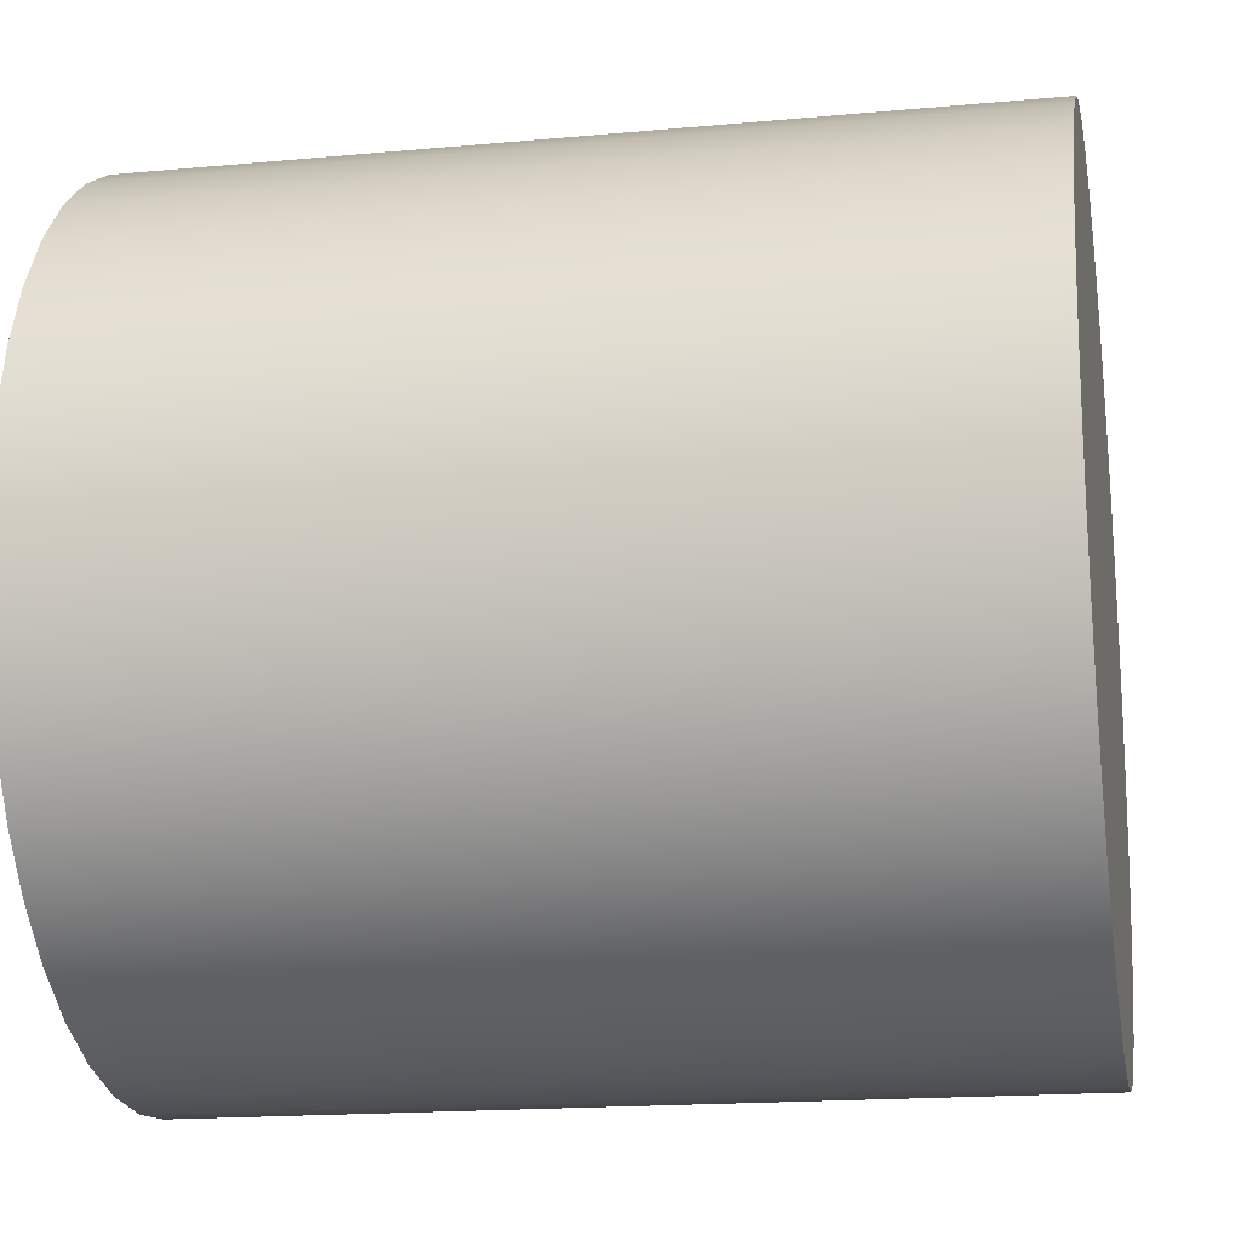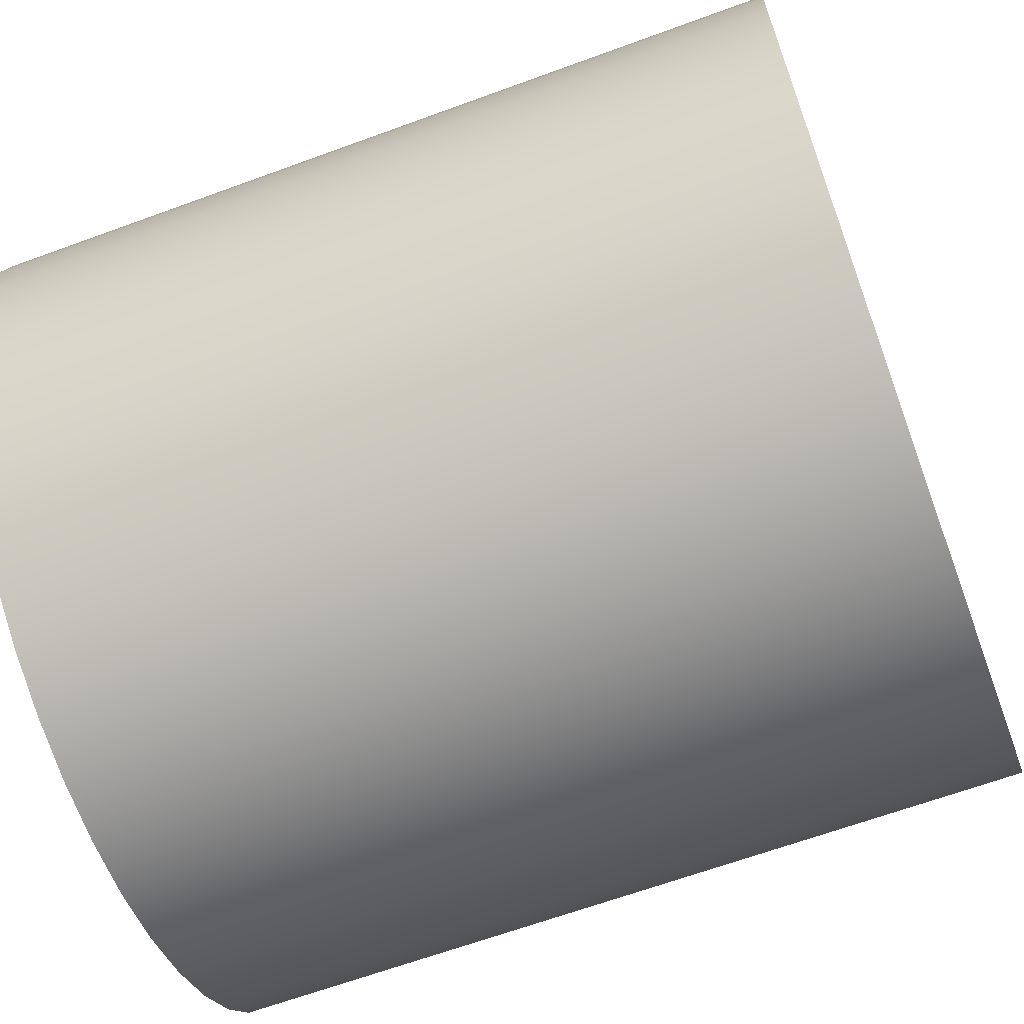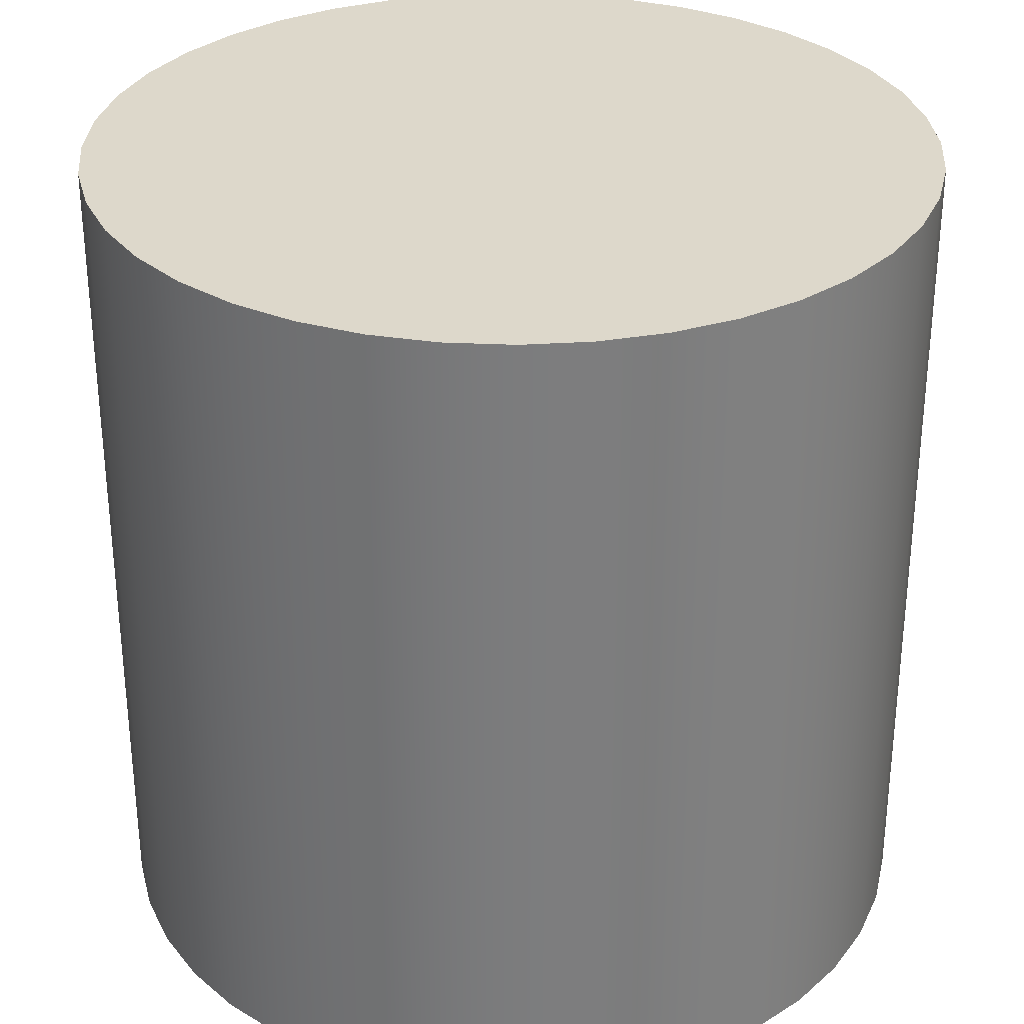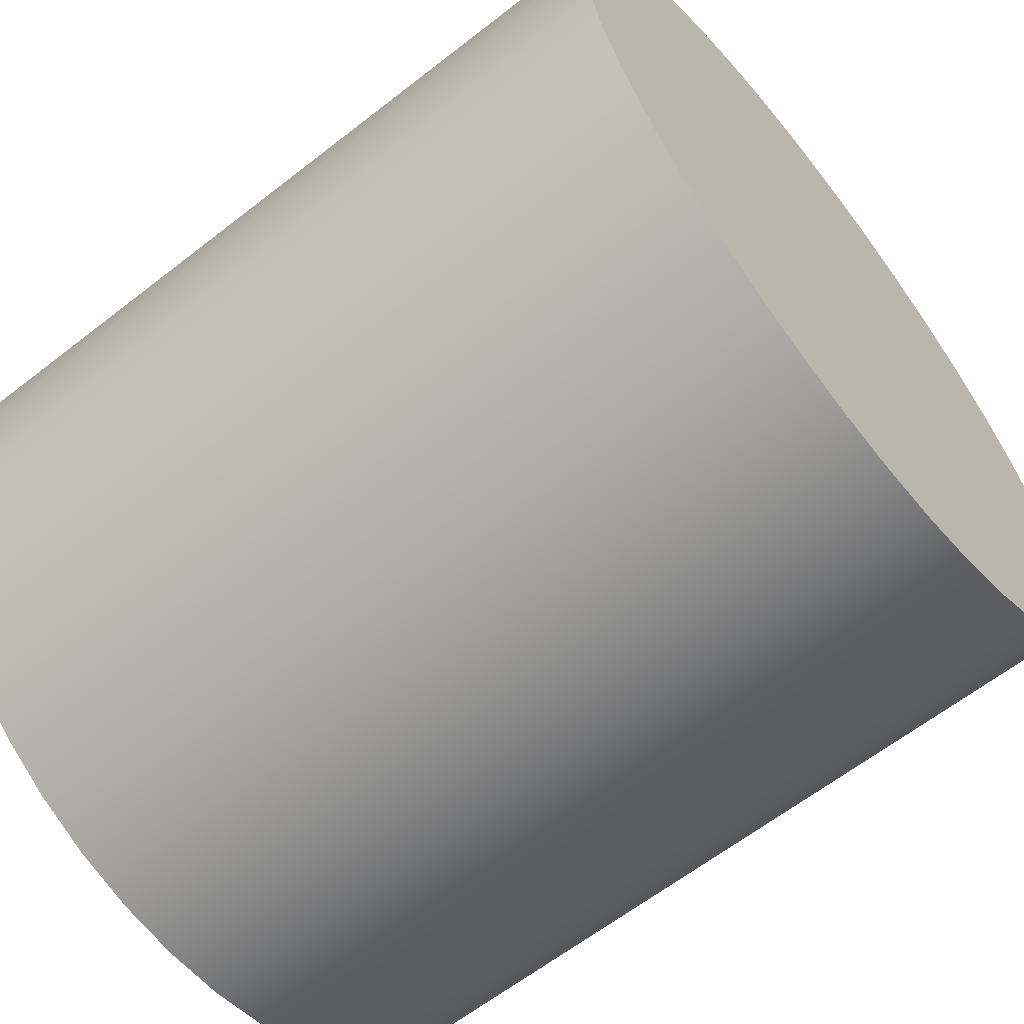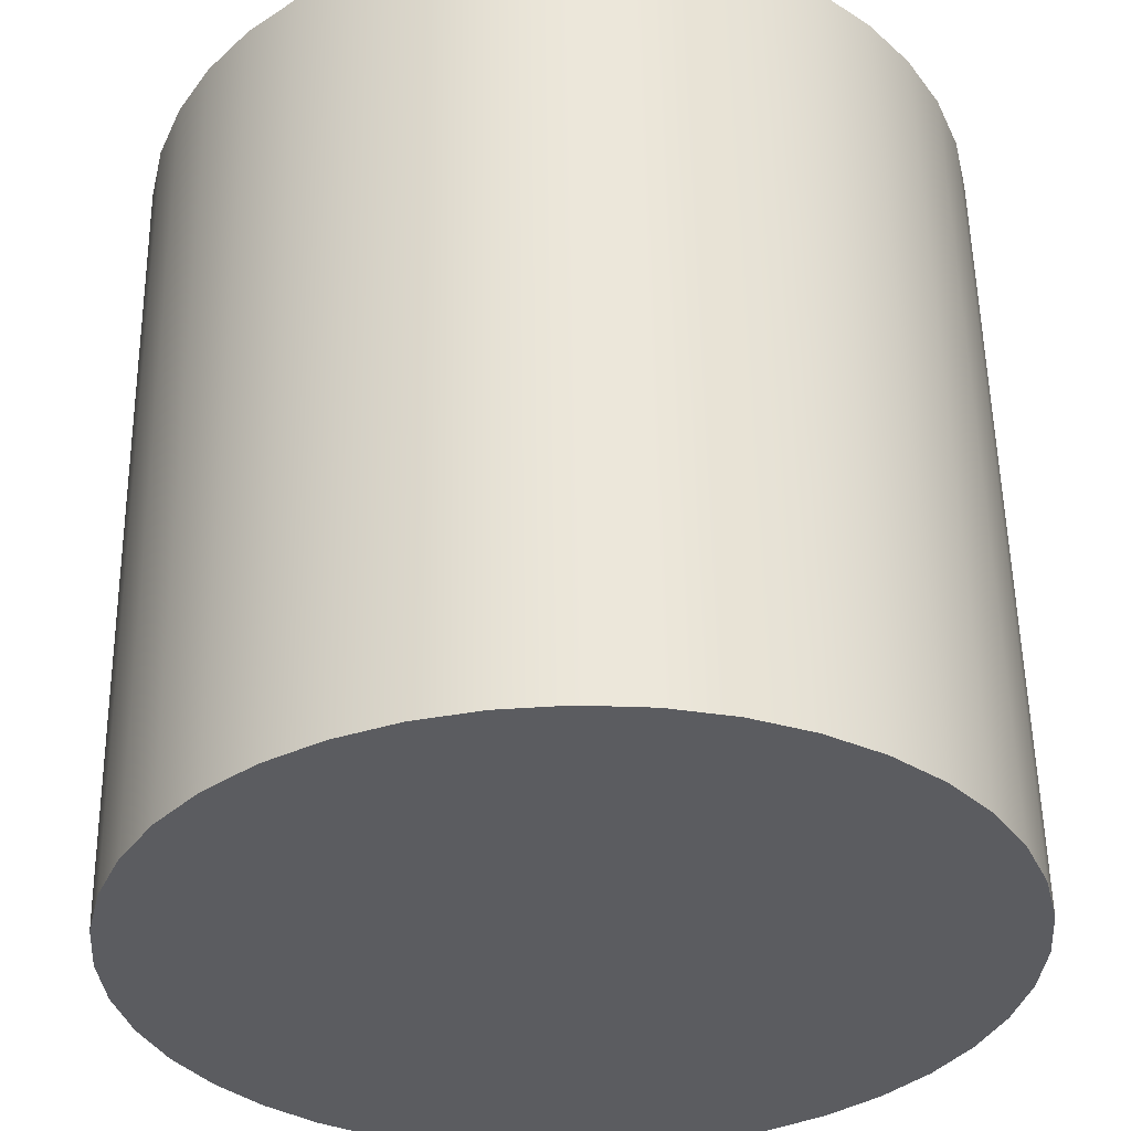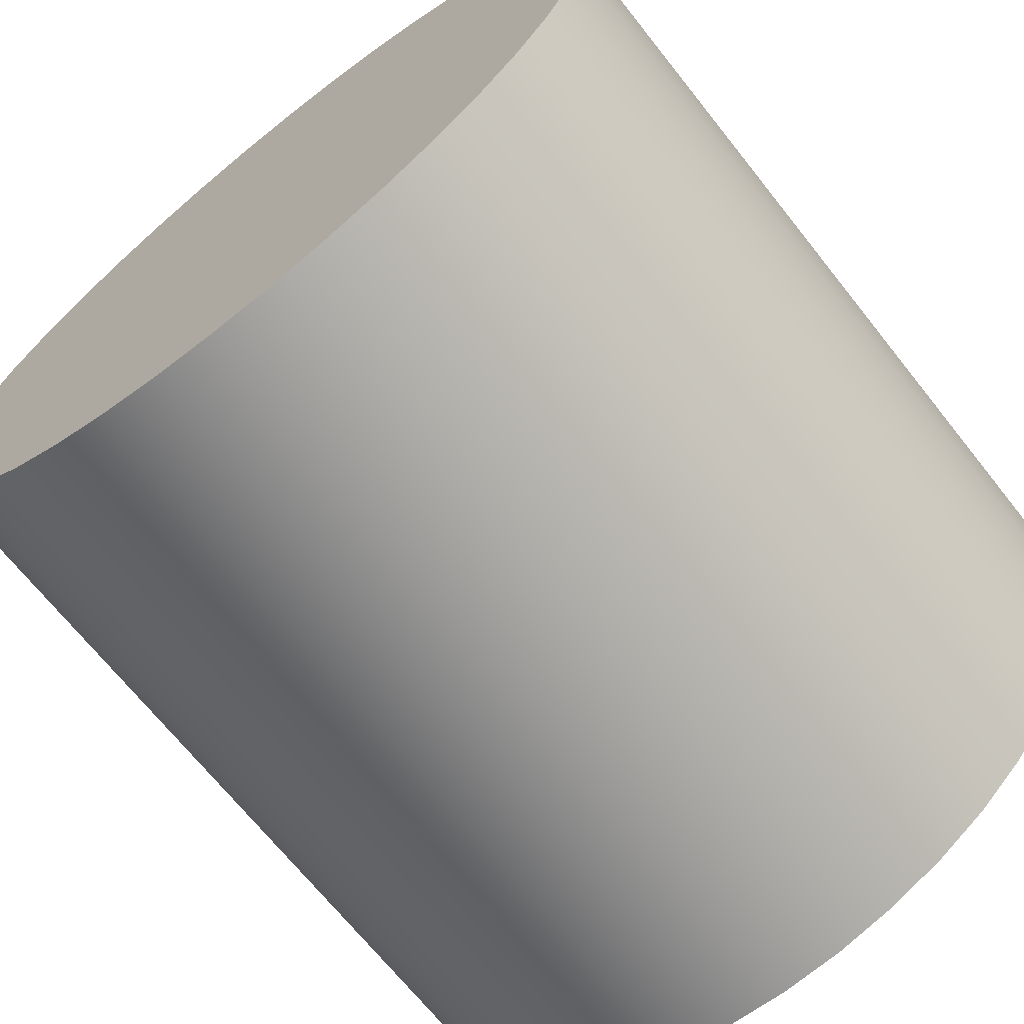
<metadata>
{"format":"obj","ext":"obj","renderer":"f3d","projection":"perspective","resolution":1024,"background":"white","views":[{"elev":-17.2,"azim":100.5,"up":"+Z"},{"elev":-65.0,"azim":110.3,"up":"+Z"},{"elev":31.3,"azim":-81.7,"up":"+Y"},{"elev":-62.5,"azim":-51.6,"up":"+Z"},{"elev":55.3,"azim":-0.9,"up":"+Z"},{"elev":-68.7,"azim":38.4,"up":"+Z"}]}
</metadata>
<code>
v 0.4938 0 -0.07822
v 0.4755 0 -0.1545
v 0.4455 0 -0.227
v 0.4045 0 -0.2939
v 0.3536 0 -0.3536
v 0.2939 0 -0.4045
v 0.227 0 -0.4455
v 0.1545 0 -0.4755
v 0.07822 0 -0.4938
v 0 0 -0.5
v -0.07822 0 -0.4938
v -0.1545 0 -0.4755
v -0.227 0 -0.4455
v -0.2939 0 -0.4045
v -0.3536 0 -0.3536
v -0.4045 0 -0.2939
v -0.4455 0 -0.227
v -0.4755 0 -0.1545
v -0.4938 0 -0.07822
v -0.5 0 0
v -0.4938 0 0.07822
v -0.4755 0 0.1545
v -0.4455 0 0.227
v -0.4045 0 0.2939
v -0.3536 0 0.3536
v -0.2939 0 0.4045
v -0.227 0 0.4455
v -0.1545 0 0.4755
v -0.07822 0 0.4938
v 0 0 0.5
v 0.07822 0 0.4938
v 0.1545 0 0.4755
v 0.227 0 0.4455
v 0.2939 0 0.4045
v 0.3536 0 0.3536
v 0.4045 0 0.2939
v 0.4455 0 0.227
v 0.4755 0 0.1545
v 0.4938 0 0.07822
v 0.5 0 0
v 0.4938 1 -0.07822
v 0.4755 1 -0.1545
v 0.4455 1 -0.227
v 0.4045 1 -0.2939
v 0.3536 1 -0.3536
v 0.2939 1 -0.4045
v 0.227 1 -0.4455
v 0.1545 1 -0.4755
v 0.07822 1 -0.4938
v 0 1 -0.5
v -0.07822 1 -0.4938
v -0.1545 1 -0.4755
v -0.227 1 -0.4455
v -0.2939 1 -0.4045
v -0.3536 1 -0.3536
v -0.4045 1 -0.2939
v -0.4455 1 -0.227
v -0.4755 1 -0.1545
v -0.4938 1 -0.07822
v -0.5 1 0
v -0.4938 1 0.07822
v -0.4755 1 0.1545
v -0.4455 1 0.227
v -0.4045 1 0.2939
v -0.3536 1 0.3536
v -0.2939 1 0.4045
v -0.227 1 0.4455
v -0.1545 1 0.4755
v -0.07822 1 0.4938
v 0 1 0.5
v 0.07822 1 0.4938
v 0.1545 1 0.4755
v 0.227 1 0.4455
v 0.2939 1 0.4045
v 0.3536 1 0.3536
v 0.4045 1 0.2939
v 0.4455 1 0.227
v 0.4755 1 0.1545
v 0.4938 1 0.07822
v 0.5 1 0
v 0 0 0
v 0 1 0
g Mesh
f 1 2 42 41
f 2 3 43 42
f 3 4 44 43
f 4 5 45 44
f 5 6 46 45
f 6 7 47 46
f 7 8 48 47
f 8 9 49 48
f 9 10 50 49
f 10 11 51 50
f 11 12 52 51
f 12 13 53 52
f 13 14 54 53
f 14 15 55 54
f 15 16 56 55
f 16 17 57 56
f 17 18 58 57
f 18 19 59 58
f 19 20 60 59
f 20 21 61 60
f 21 22 62 61
f 22 23 63 62
f 23 24 64 63
f 24 25 65 64
f 25 26 66 65
f 26 27 67 66
f 27 28 68 67
f 28 29 69 68
f 29 30 70 69
f 30 31 71 70
f 31 32 72 71
f 32 33 73 72
f 33 34 74 73
f 34 35 75 74
f 35 36 76 75
f 36 37 77 76
f 37 38 78 77
f 38 39 79 78
f 39 40 80 79
f 40 1 41 80
f 2 1 81
f 3 2 81
f 4 3 81
f 5 4 81
f 6 5 81
f 7 6 81
f 8 7 81
f 9 8 81
f 10 9 81
f 11 10 81
f 12 11 81
f 13 12 81
f 14 13 81
f 15 14 81
f 16 15 81
f 17 16 81
f 18 17 81
f 19 18 81
f 20 19 81
f 21 20 81
f 22 21 81
f 23 22 81
f 24 23 81
f 25 24 81
f 26 25 81
f 27 26 81
f 28 27 81
f 29 28 81
f 30 29 81
f 31 30 81
f 32 31 81
f 33 32 81
f 34 33 81
f 35 34 81
f 36 35 81
f 37 36 81
f 38 37 81
f 39 38 81
f 40 39 81
f 1 40 81
f 41 42 82
f 42 43 82
f 43 44 82
f 44 45 82
f 45 46 82
f 46 47 82
f 47 48 82
f 48 49 82
f 49 50 82
f 50 51 82
f 51 52 82
f 52 53 82
f 53 54 82
f 54 55 82
f 55 56 82
f 56 57 82
f 57 58 82
f 58 59 82
f 59 60 82
f 60 61 82
f 61 62 82
f 62 63 82
f 63 64 82
f 64 65 82
f 65 66 82
f 66 67 82
f 67 68 82
f 68 69 82
f 69 70 82
f 70 71 82
f 71 72 82
f 72 73 82
f 73 74 82
f 74 75 82
f 75 76 82
f 76 77 82
f 77 78 82
f 78 79 82
f 79 80 82
f 80 41 82

</code>
